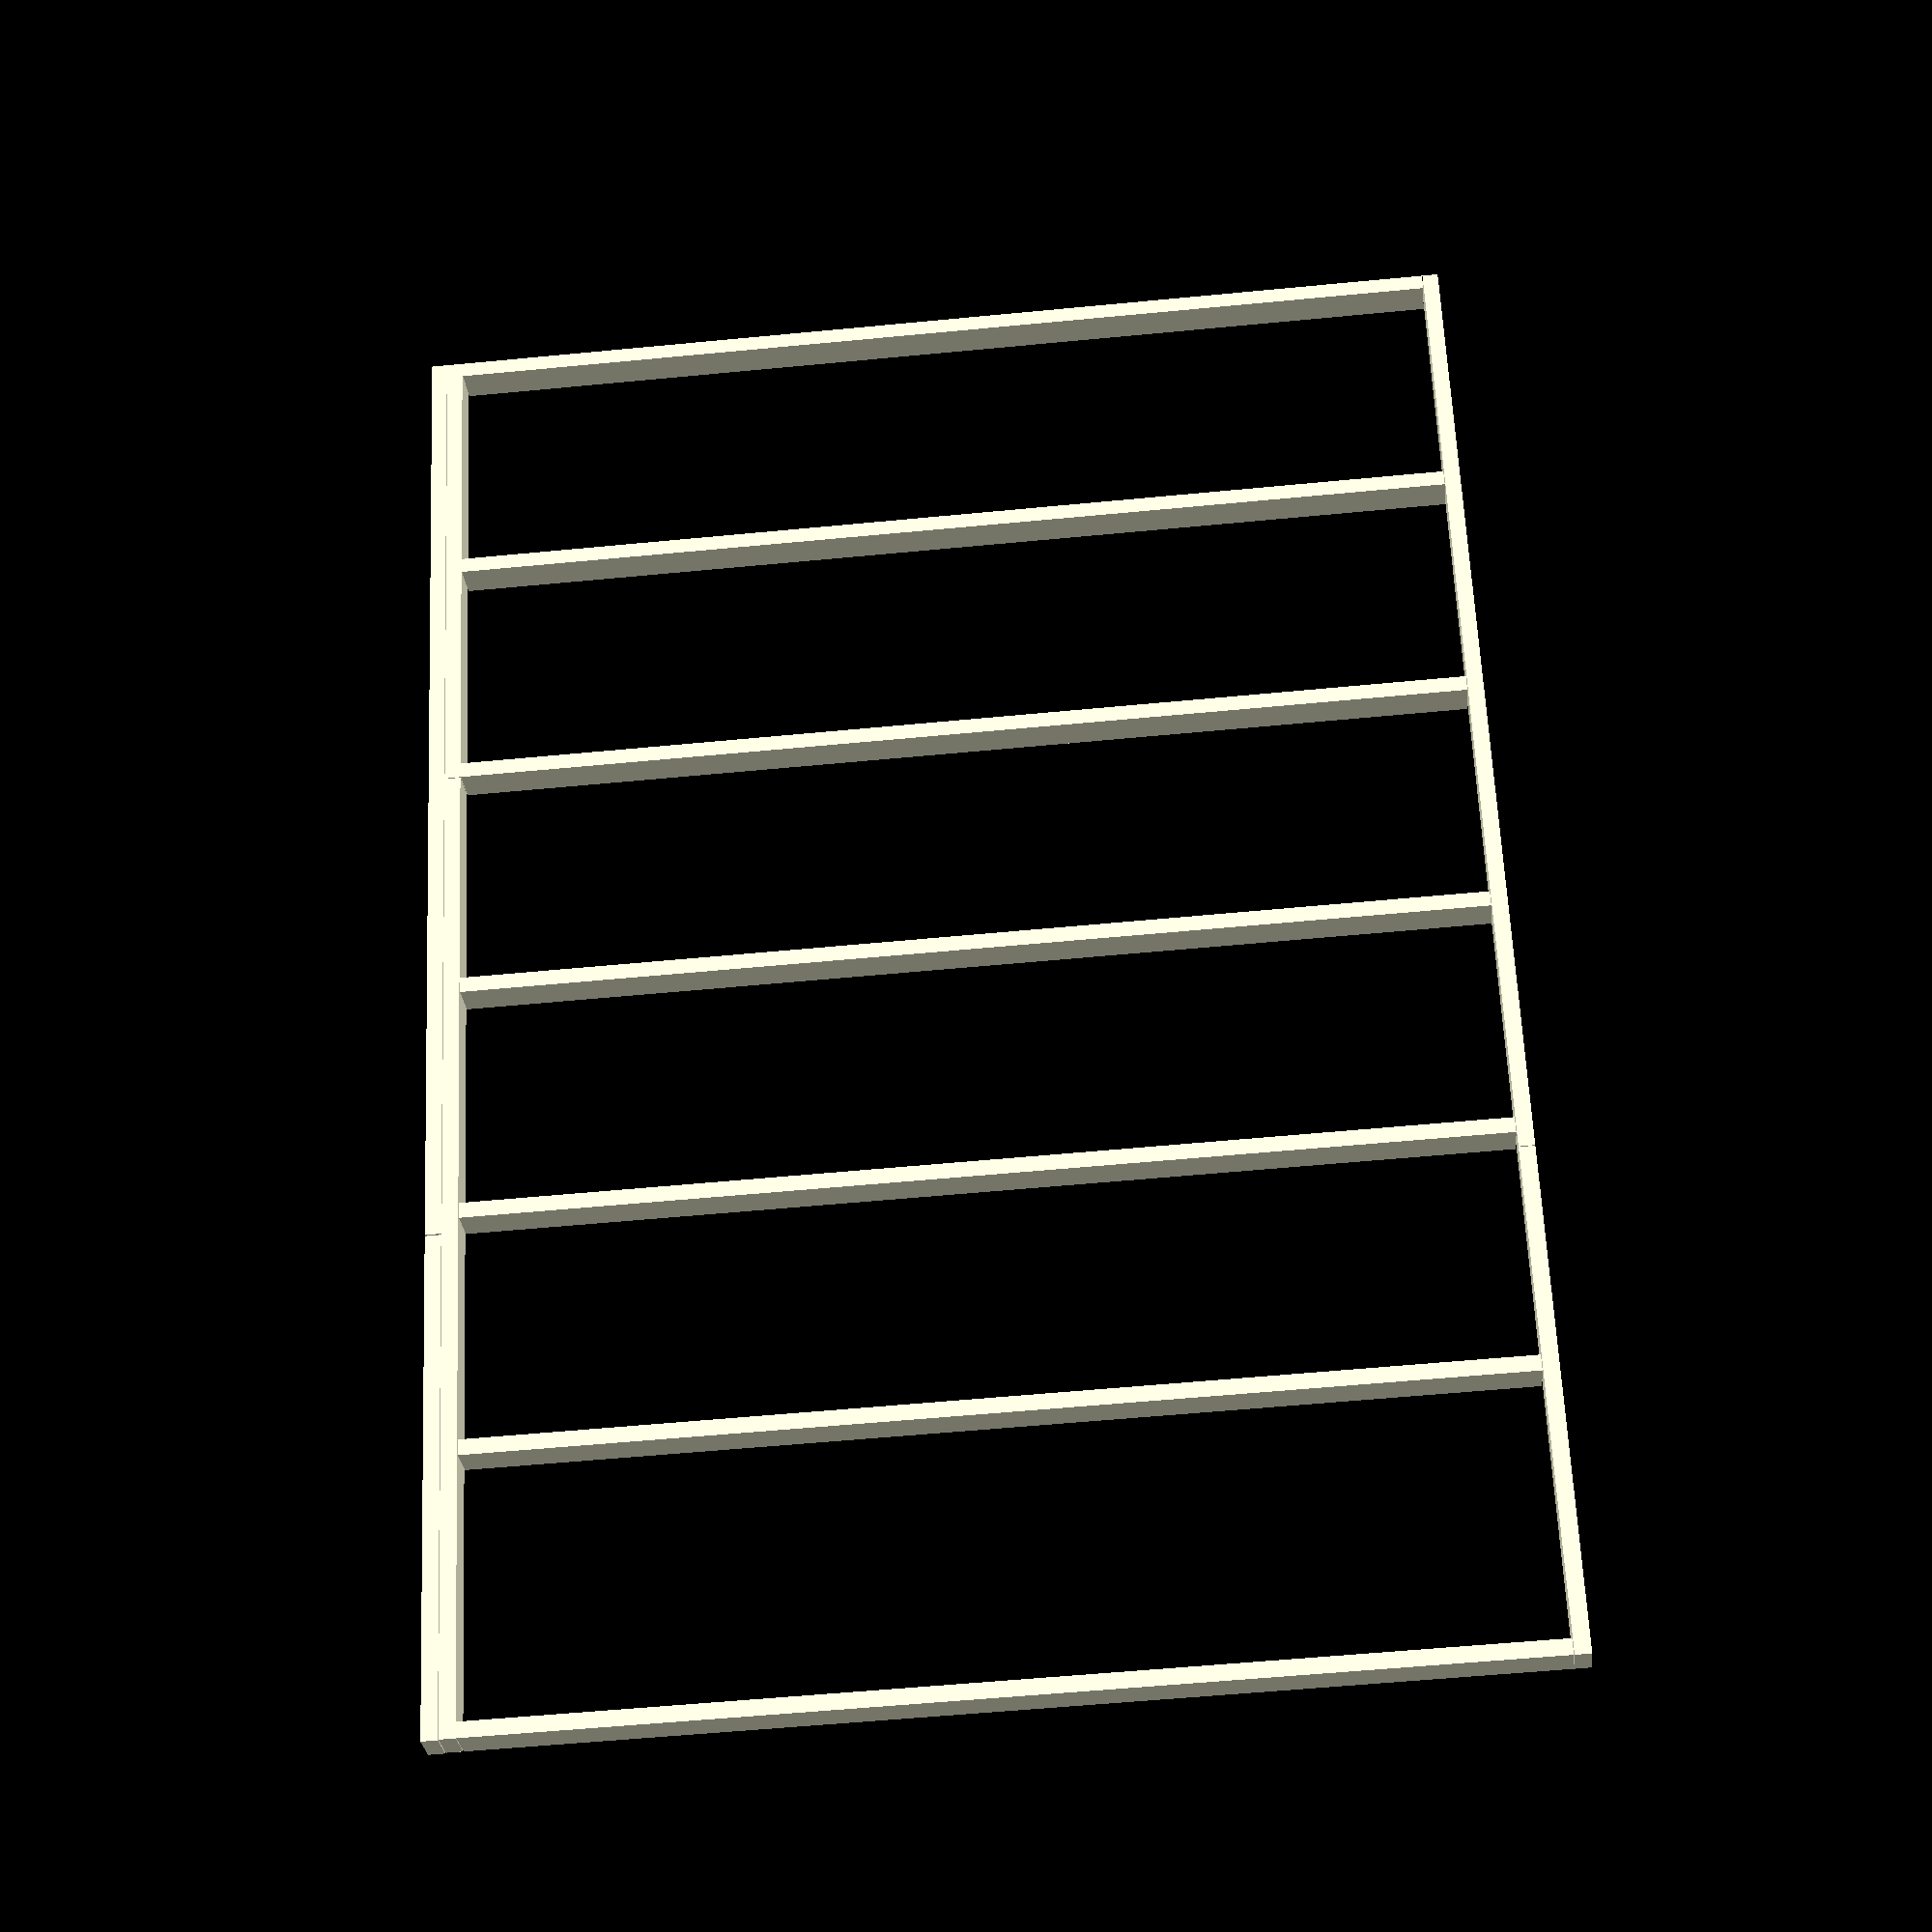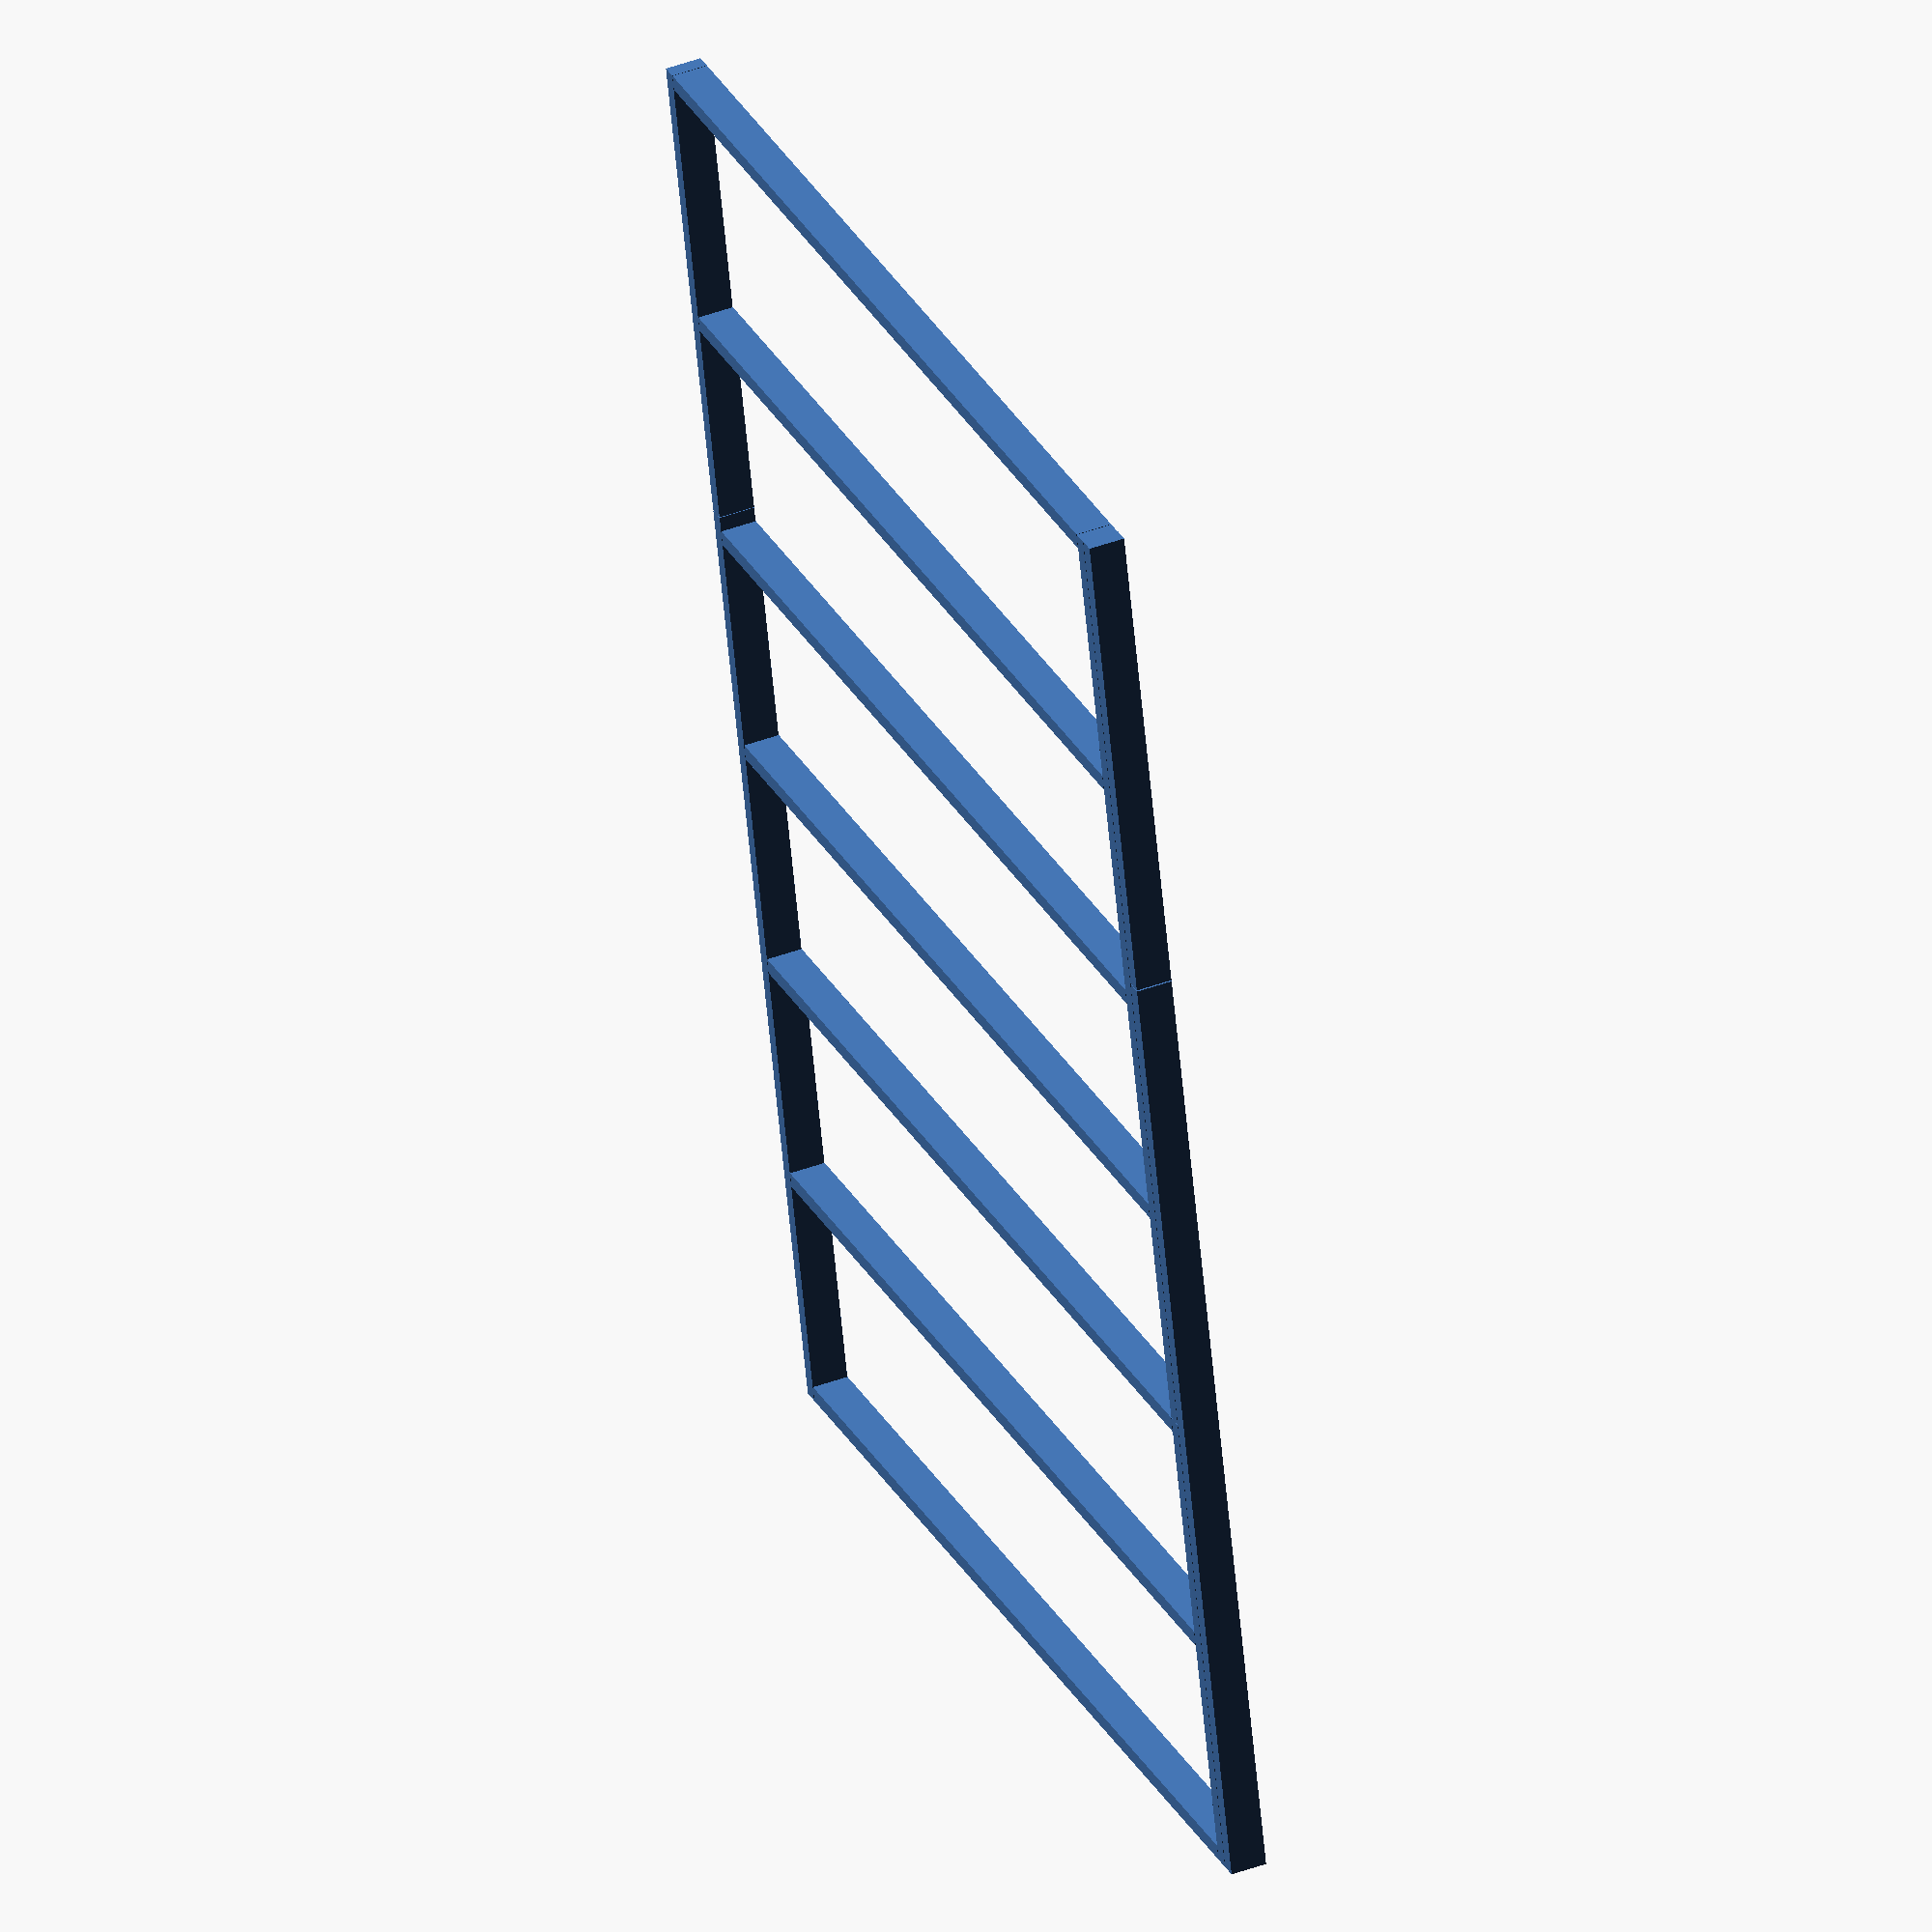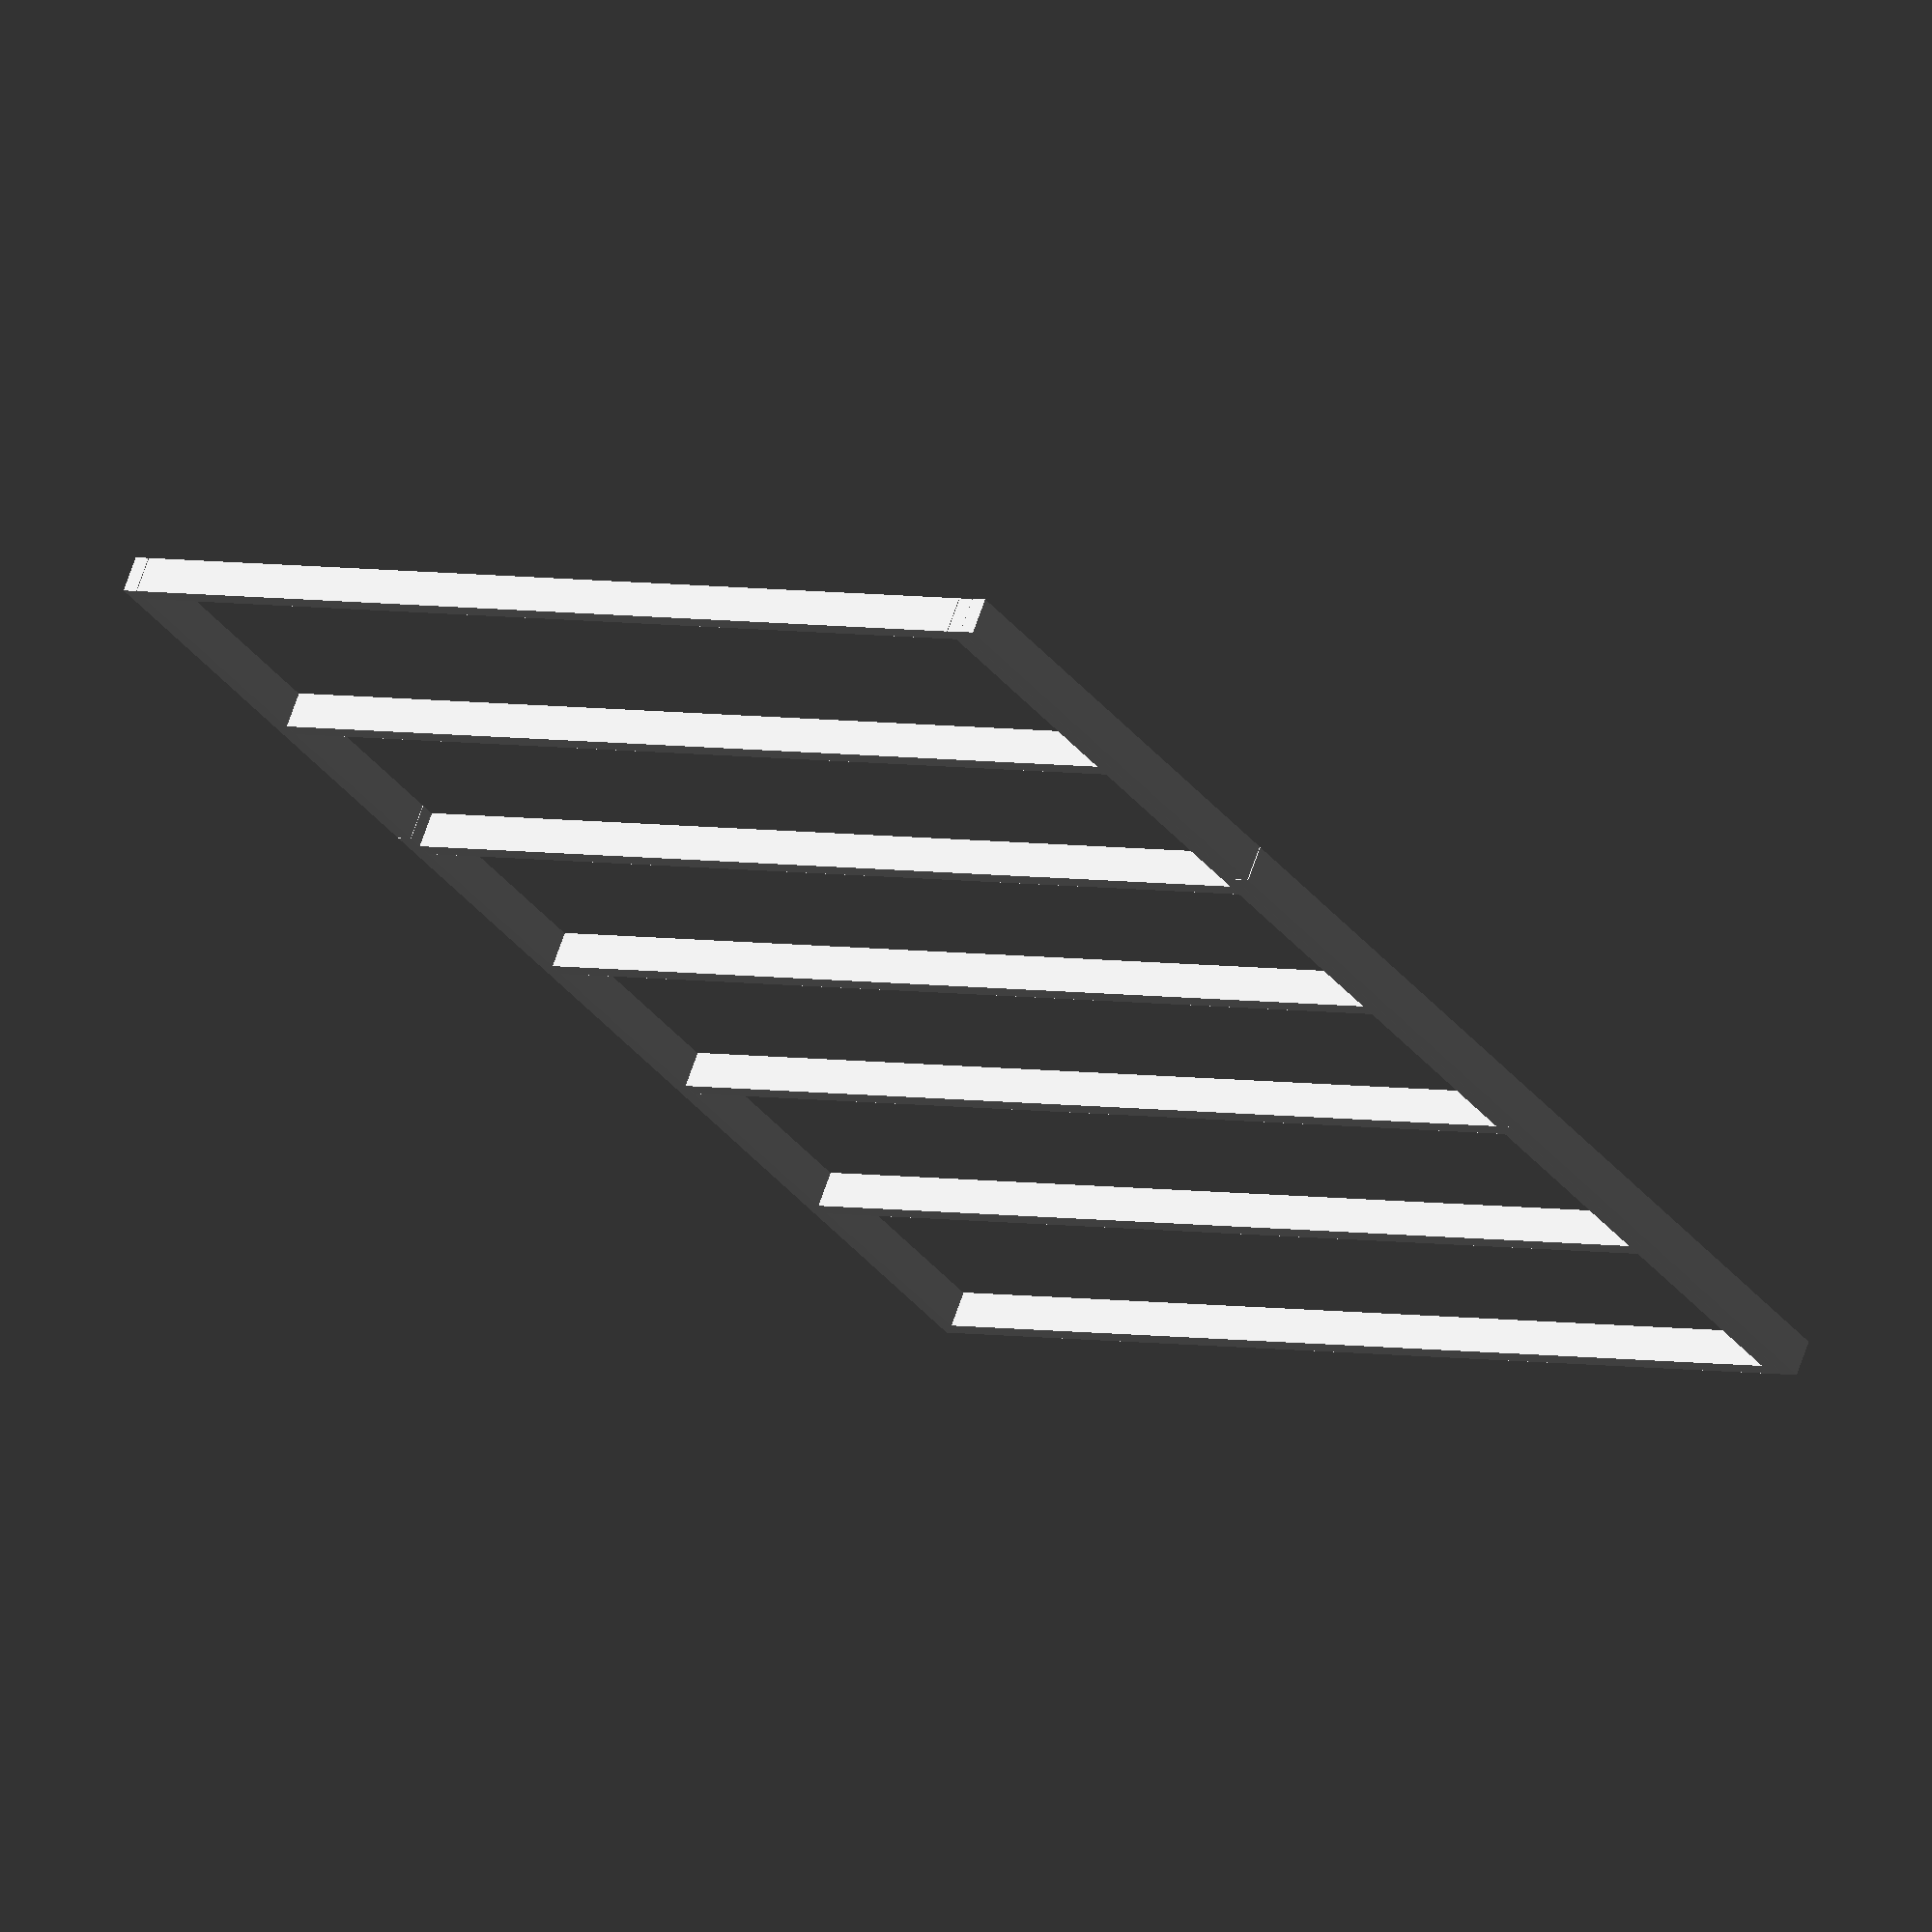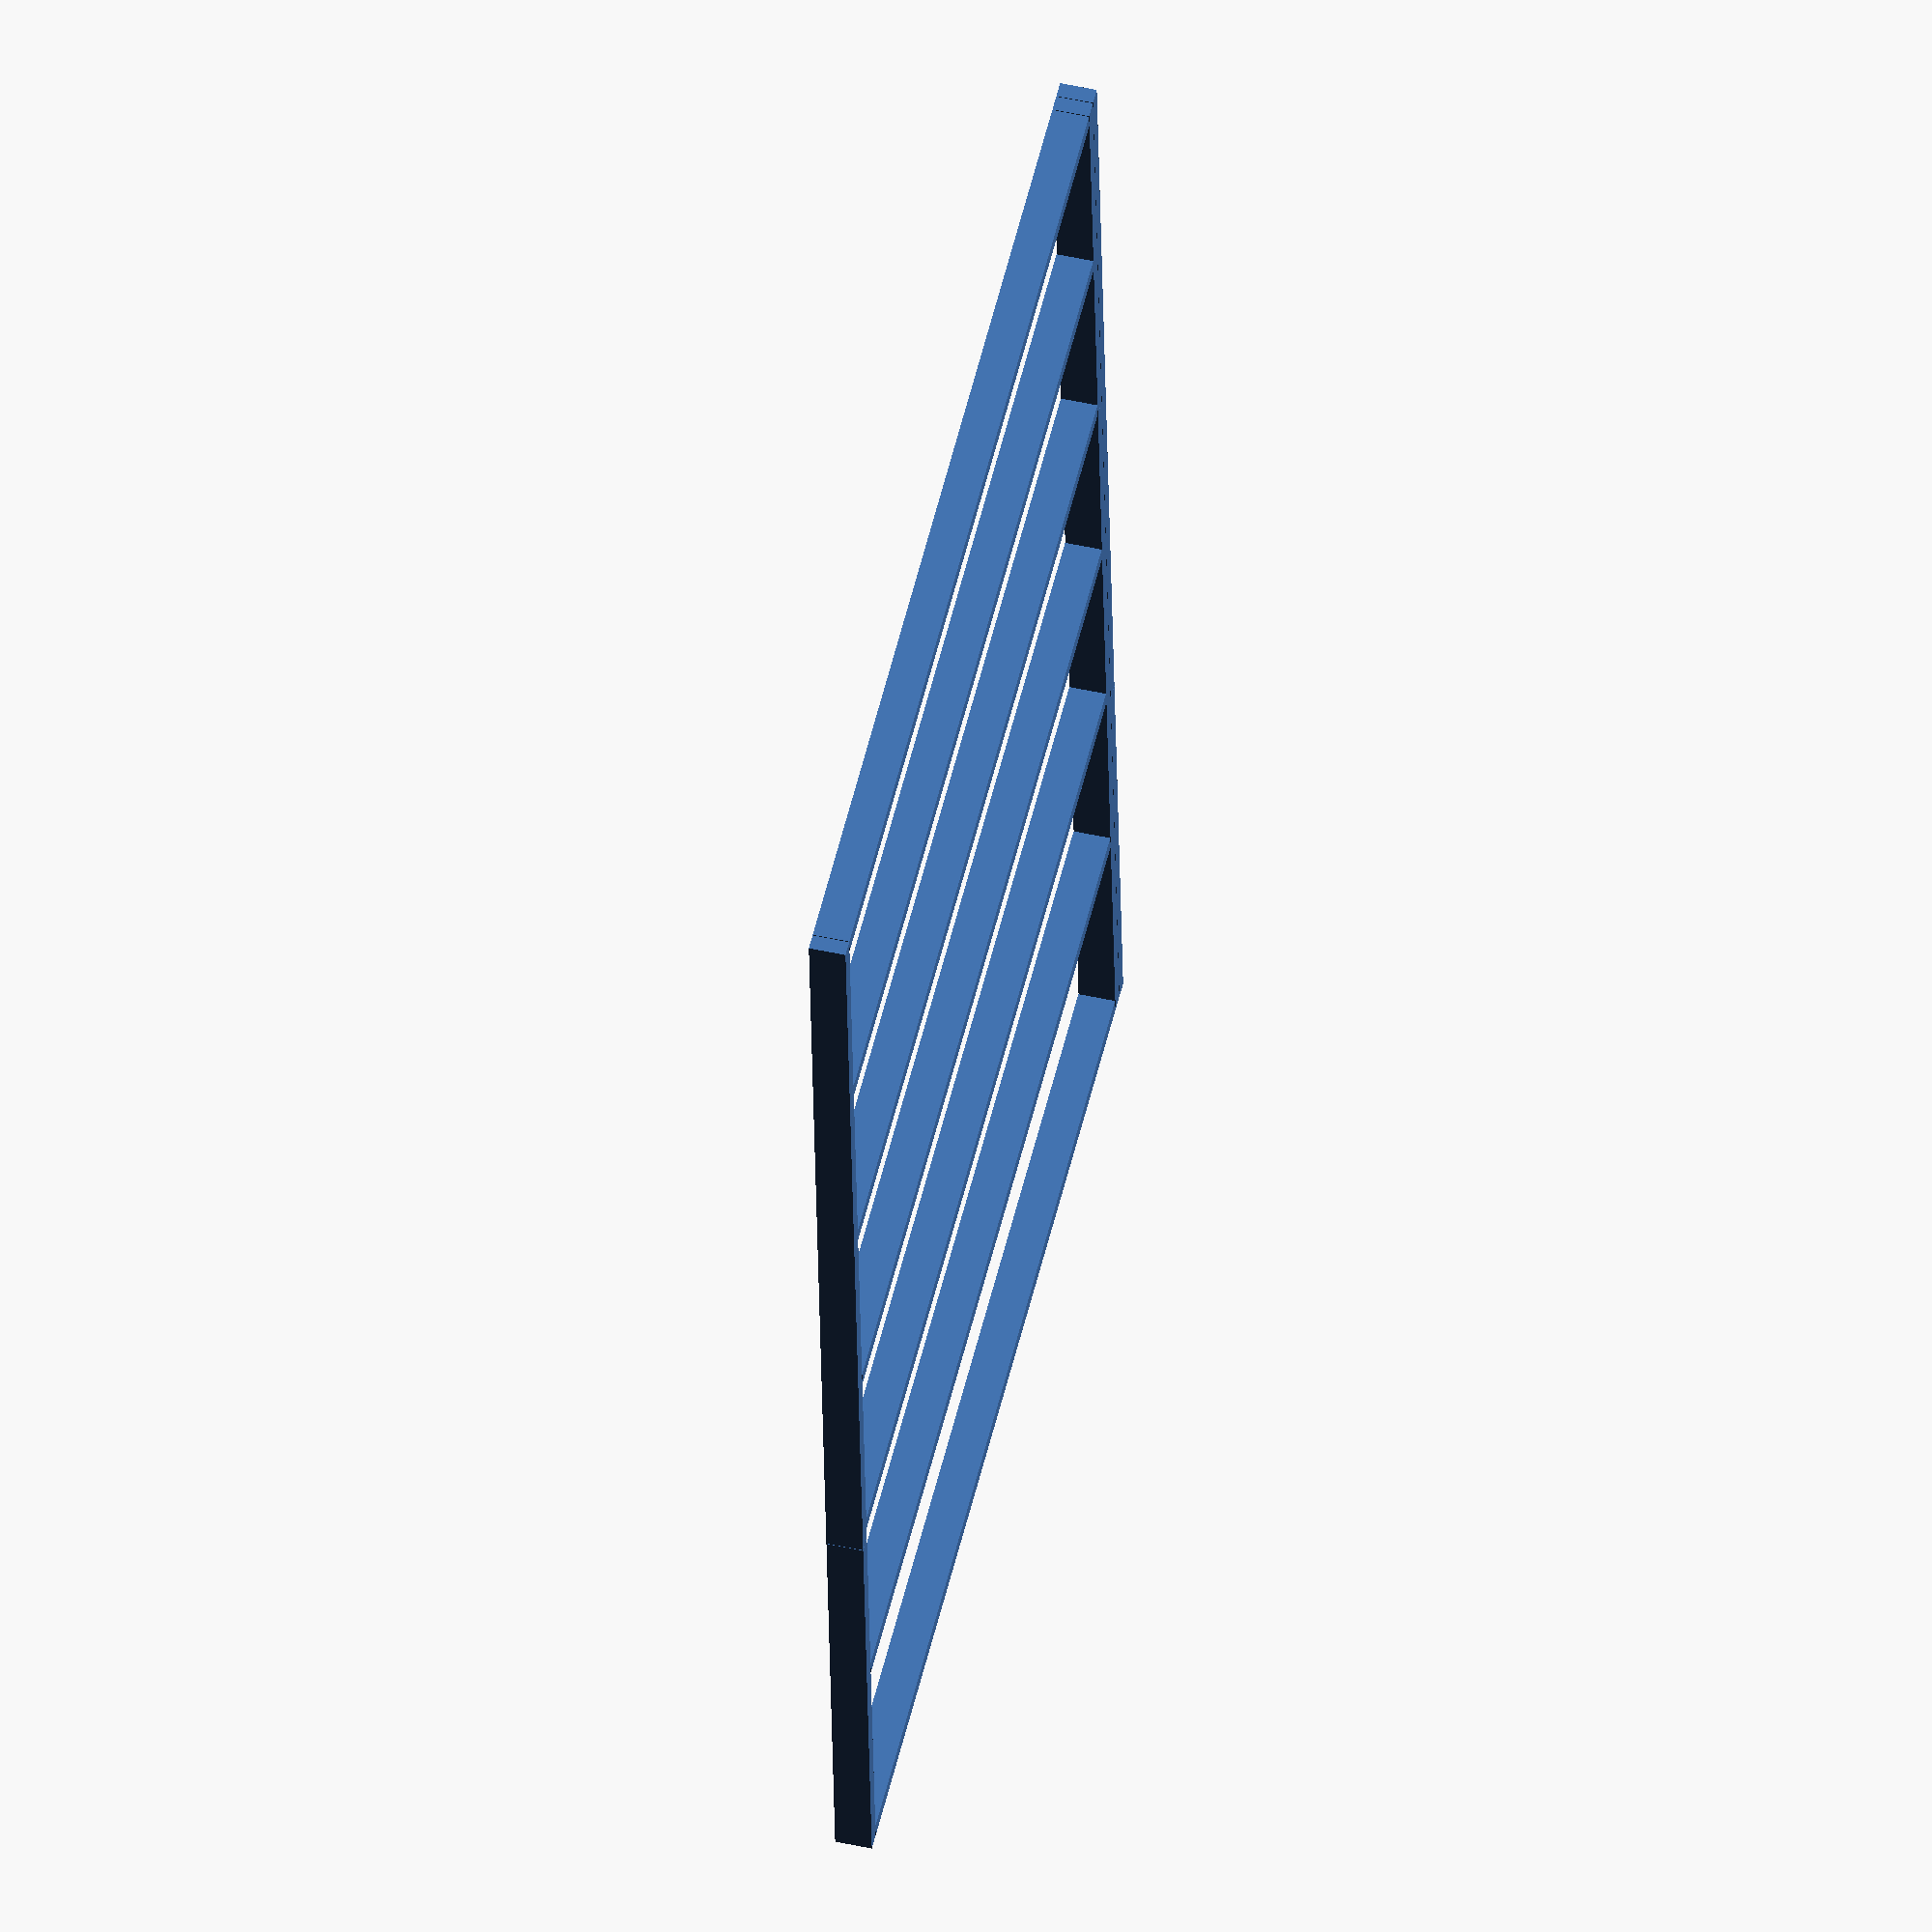
<openscad>
// Dimensions of the requested wall
Wall_Dimensions = [144, 100.5];

// Dimensions of the studs to use
Stud_Dimensions = [1.5, 3.5, 96];

// On center stud spacing
Stud_Spacing = 24;

// Object spacing to avoid merging on export
Object_Spacing = 0.0625;

// Determines if middle studs are included
Include_Studs = true;

// Scale factor useful when importing to other software (ex. 25.4 for inches);
Scale_Factor = 25.4;

module wall(wall_dimensions, stud_dimensions = [1.5, 3.5, 96], stud_spacing = 24, object_spacing = 0.0625, include_studs = true) {
    length = wall_dimensions[0];
    height = wall_dimensions[1];

    stud_length = stud_dimensions[2];

    // sill plate
    plate_parts = floor(length / stud_length);
    plate_overflow = length % stud_length;

    for (i = [1:1:plate_parts]) {
        rotate([0, 90, 0])
        translate([-stud_dimensions[0], 0, (i - 1) * stud_length])
        cube([stud_dimensions[0], stud_dimensions[1], stud_dimensions[2] - object_spacing]);
    }

    if (plate_overflow > 0) {
        rotate([0, 90, 0])
        translate([-stud_dimensions[0], 0, plate_parts * stud_length])
        cube([stud_dimensions[0], stud_dimensions[1], plate_overflow]);
    }

    // studs
    // first
    translate([0, 0, stud_dimensions[0] + object_spacing])
    cube([stud_dimensions[0], stud_dimensions[1], stud_dimensions[2] - (object_spacing * 2)]);

    if (include_studs) {
        // studs
        stud_count = length % stud_spacing == 0 ? (length / stud_spacing) - 1 : (length / stud_spacing);
        for (i = [1:1:stud_count]) {
            translate([i * (stud_spacing - stud_dimensions[0]/2), 0, stud_dimensions[0] + object_spacing])
            cube([stud_dimensions[0], stud_dimensions[1], stud_dimensions[2] - (object_spacing * 2)]);
        }
    }

    // last
    translate([length - stud_dimensions[0], 0, stud_dimensions[0] + object_spacing])
    cube([stud_dimensions[0], stud_dimensions[1], stud_dimensions[2] - (object_spacing * 2)]);

    // top plates
    if (plate_overflow > 0) {
        rotate([0, 90, 0])
        translate([-height + stud_dimensions[0], 0, 0])
        cube([stud_dimensions[0], stud_dimensions[1], plate_overflow]);

        rotate([0, 90, 0])
        translate([-height - stud_dimensions[0] - object_spacing + stud_dimensions[0], 0, plate_parts * stud_length + object_spacing])
        cube([stud_dimensions[0], stud_dimensions[1], plate_overflow]);
    }

    for (i = [1:1:plate_parts]) {
        rotate([0, 90, 0])
        translate([-height + stud_dimensions[0], 0, plate_overflow + object_spacing + (i - 1) * stud_length])
        cube([stud_dimensions[0], stud_dimensions[1], stud_dimensions[2] - object_spacing]);

        rotate([0, 90, 0])
        translate([-height - stud_dimensions[0] - object_spacing + stud_dimensions[0], 0, (i - 1) * stud_length])
        cube([stud_dimensions[0], stud_dimensions[1], stud_dimensions[2] - object_spacing]);
    }
}

scale([Scale_Factor, Scale_Factor, Scale_Factor])
wall(Wall_Dimensions, Stud_Dimensions, Stud_Spacing, Object_Spacing, Include_Studs);
</openscad>
<views>
elev=234.2 azim=296.0 roll=84.1 proj=p view=solid
elev=331.2 azim=264.3 roll=337.0 proj=o view=solid
elev=356.4 azim=211.4 roll=308.4 proj=o view=wireframe
elev=304.9 azim=91.0 roll=193.4 proj=o view=solid
</views>
